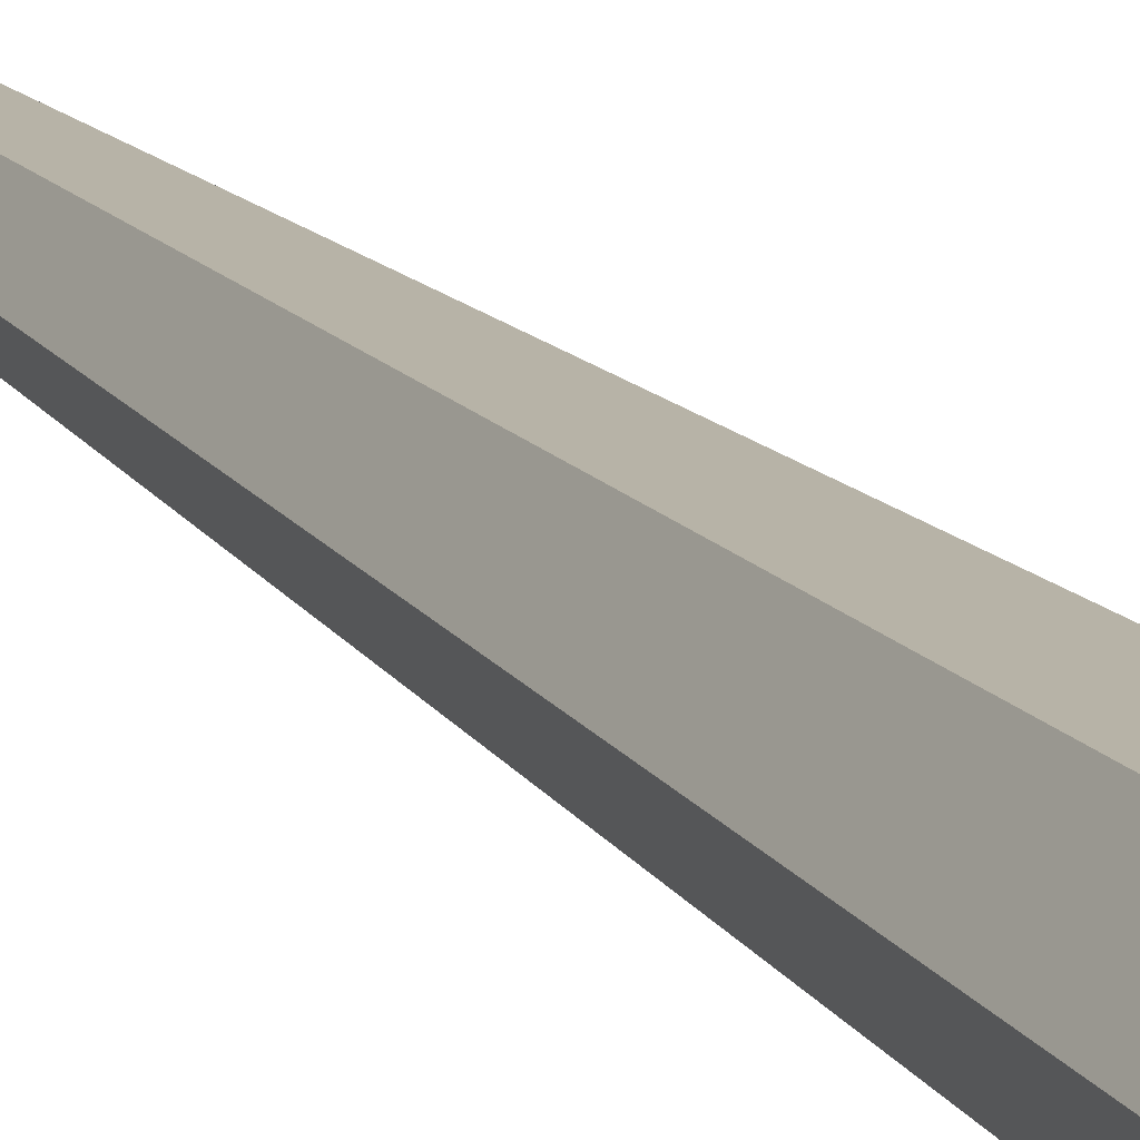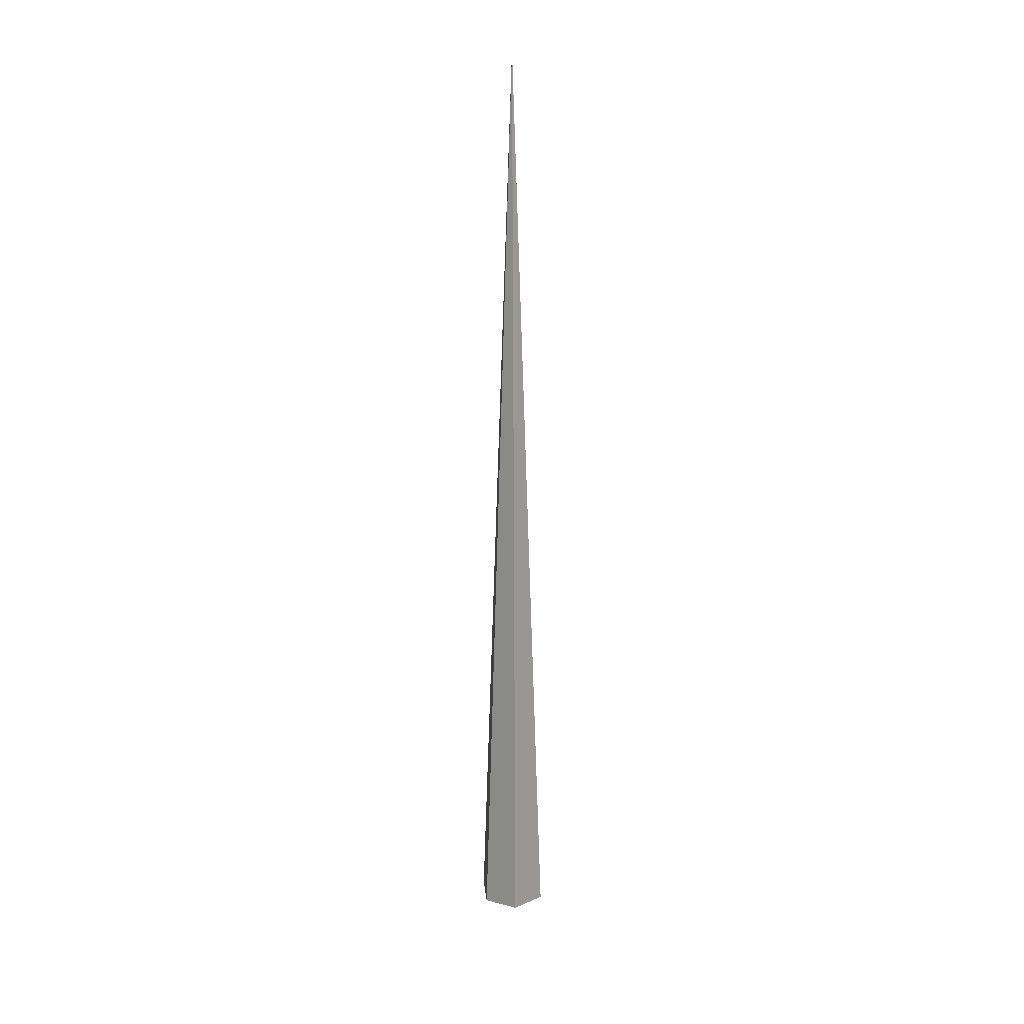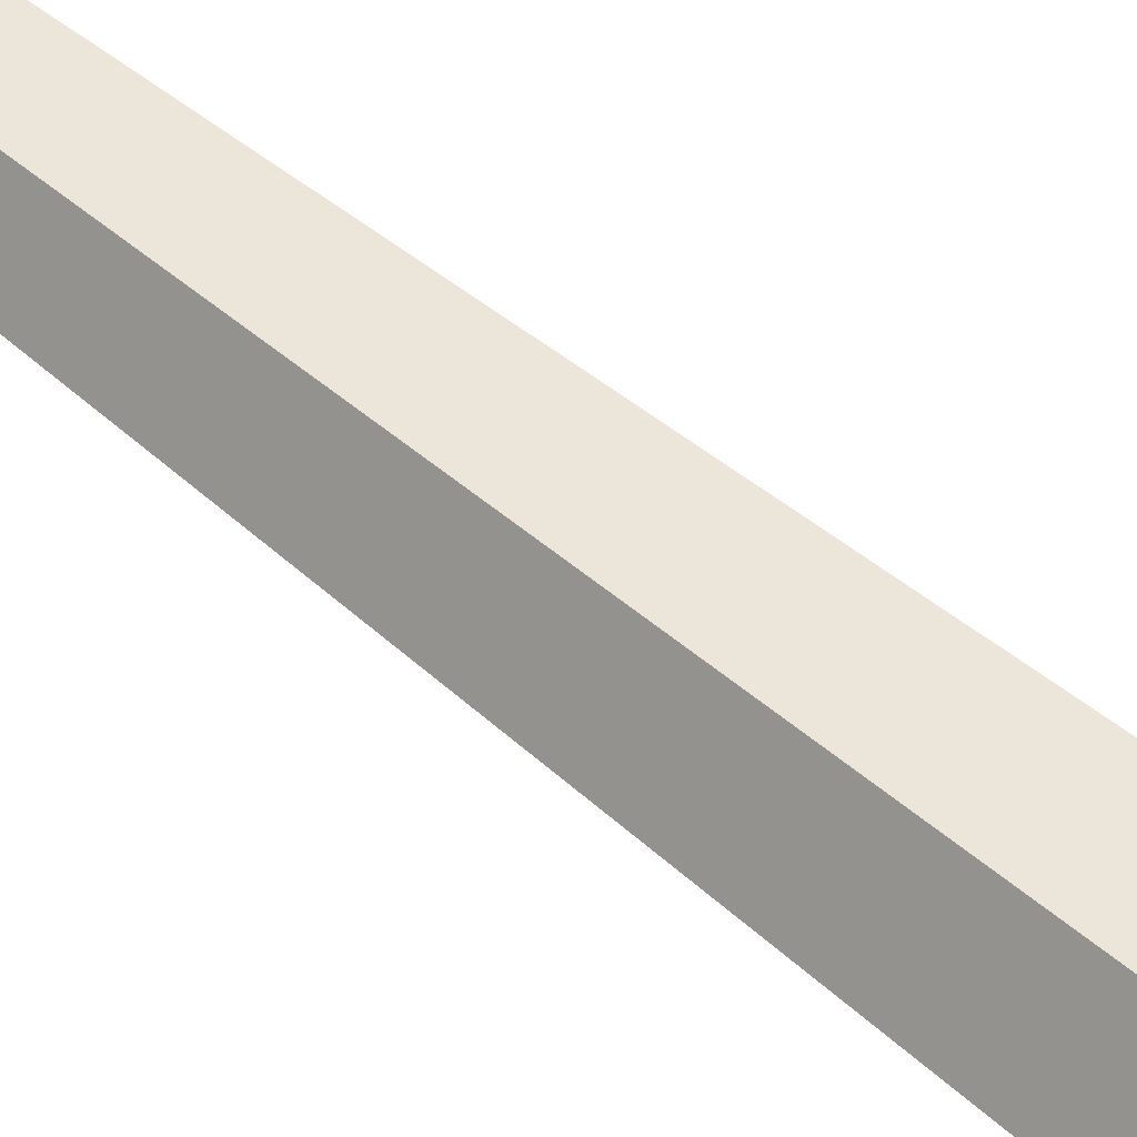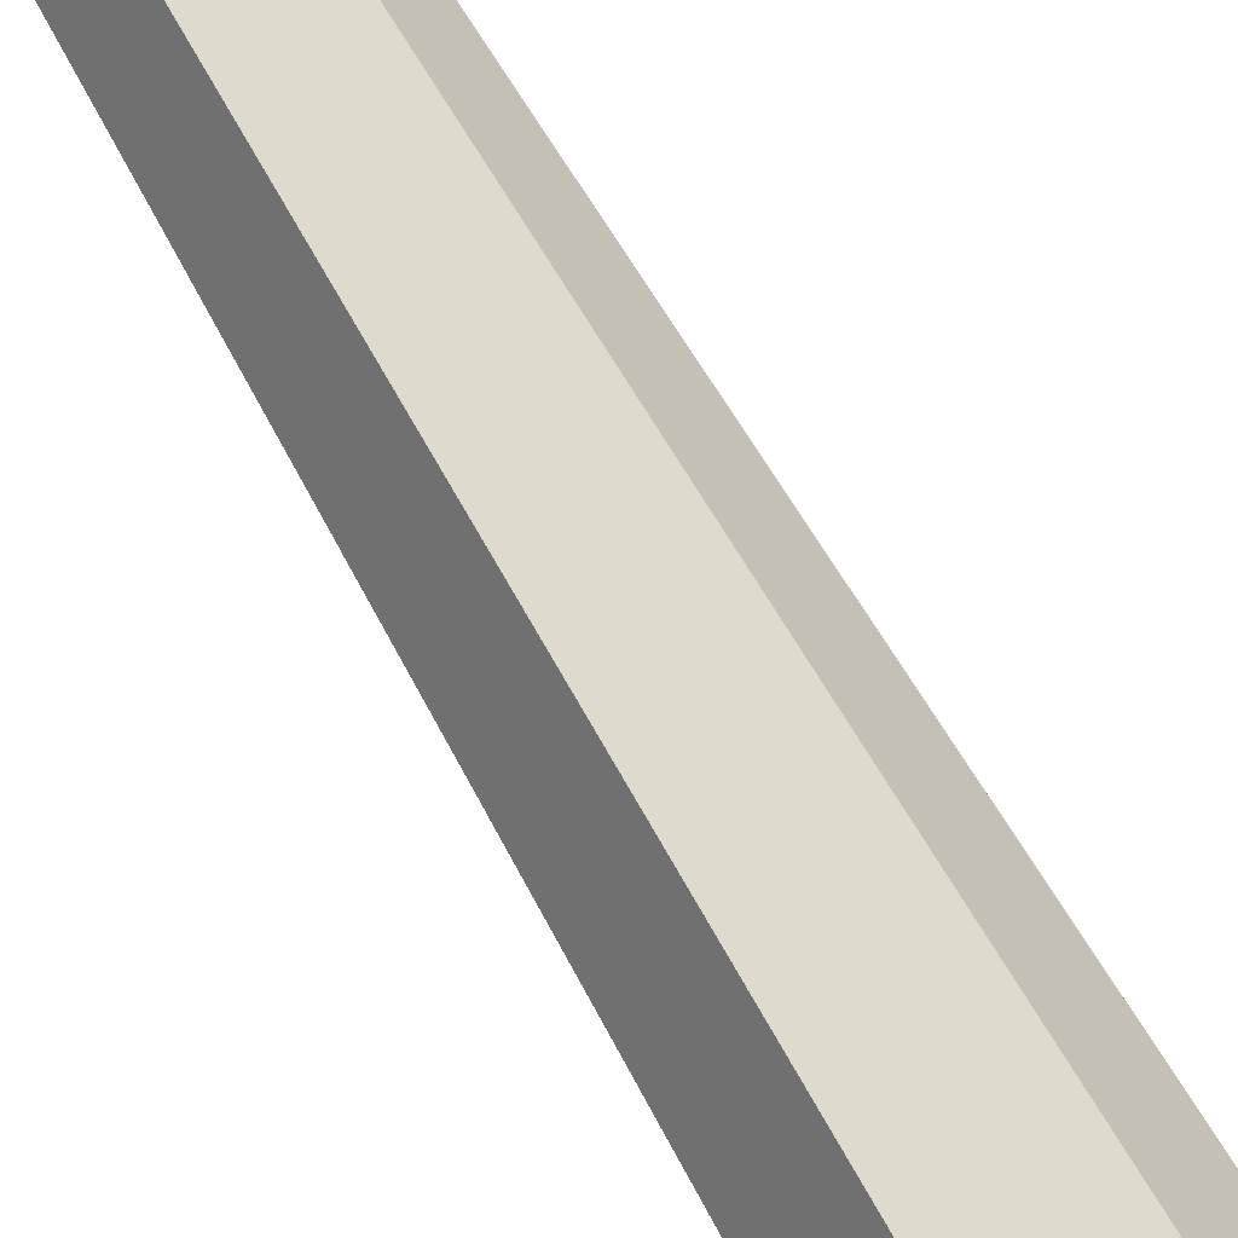
<metadata>
{"format":"obj","ext":"obj","renderer":"f3d","projection":"perspective","resolution":1024,"background":"white","views":[{"elev":14.5,"azim":-22.3,"up":"+Z"},{"elev":23.0,"azim":83.8,"up":"+Y"},{"elev":49.8,"azim":-46.4,"up":"+Z"},{"elev":72.4,"azim":-30.2,"up":"+Z"}]}
</metadata>
<code>
g default
v 0.5 -26.17 -0.866
v -0.5 -26.17 -0.866
v -1 -26.17 -0
v -0.5 -26.17 0.866
v 0.5 -26.17 0.866
v 1 -26.17 0
v 0 0.2402 0
g pCone1
f 1 6 5 4 3 2
f 1 2 7
f 2 3 7
f 3 4 7
f 4 5 7
f 5 6 7
f 6 1 7

</code>
